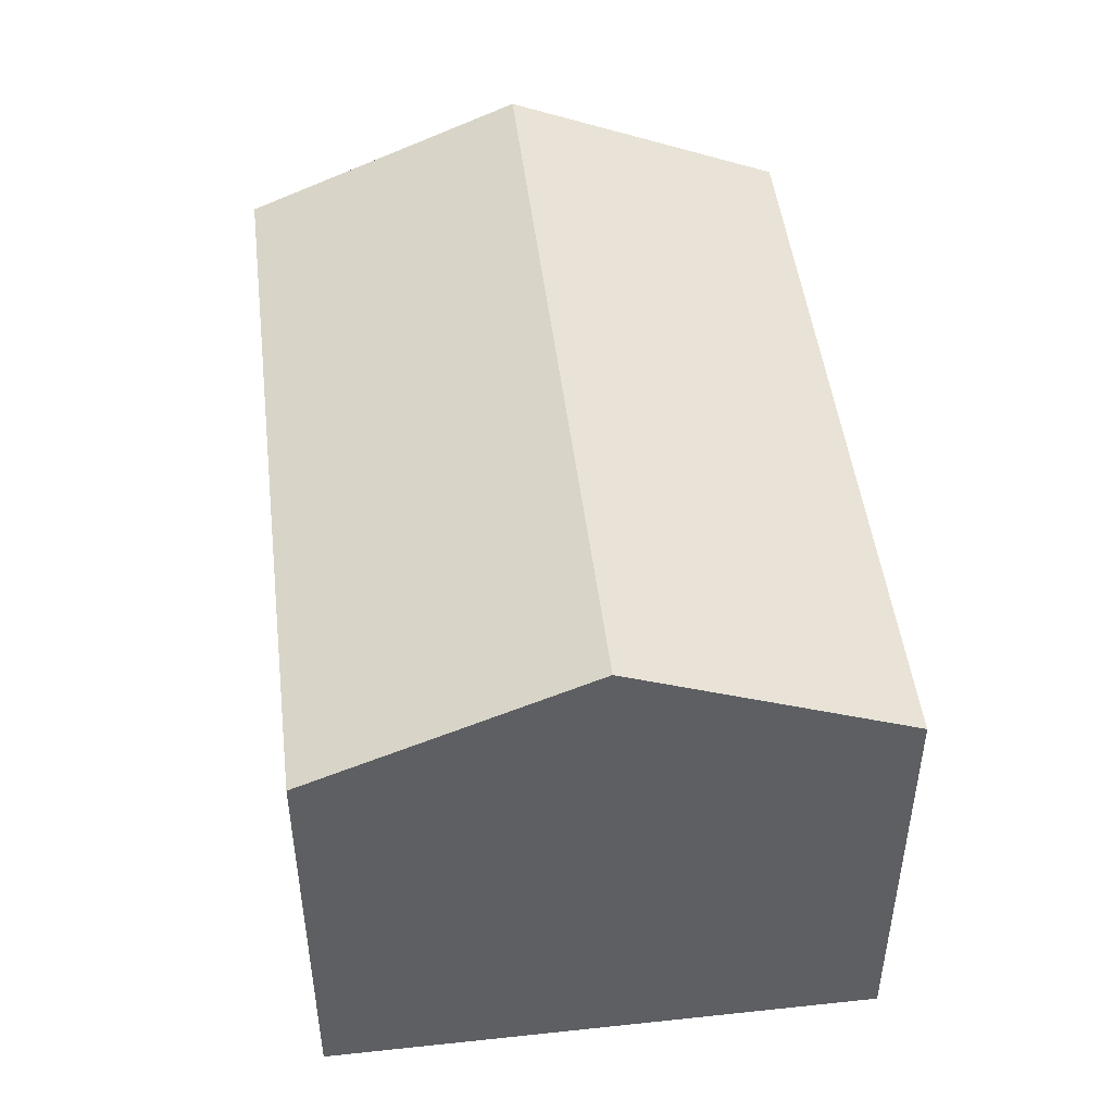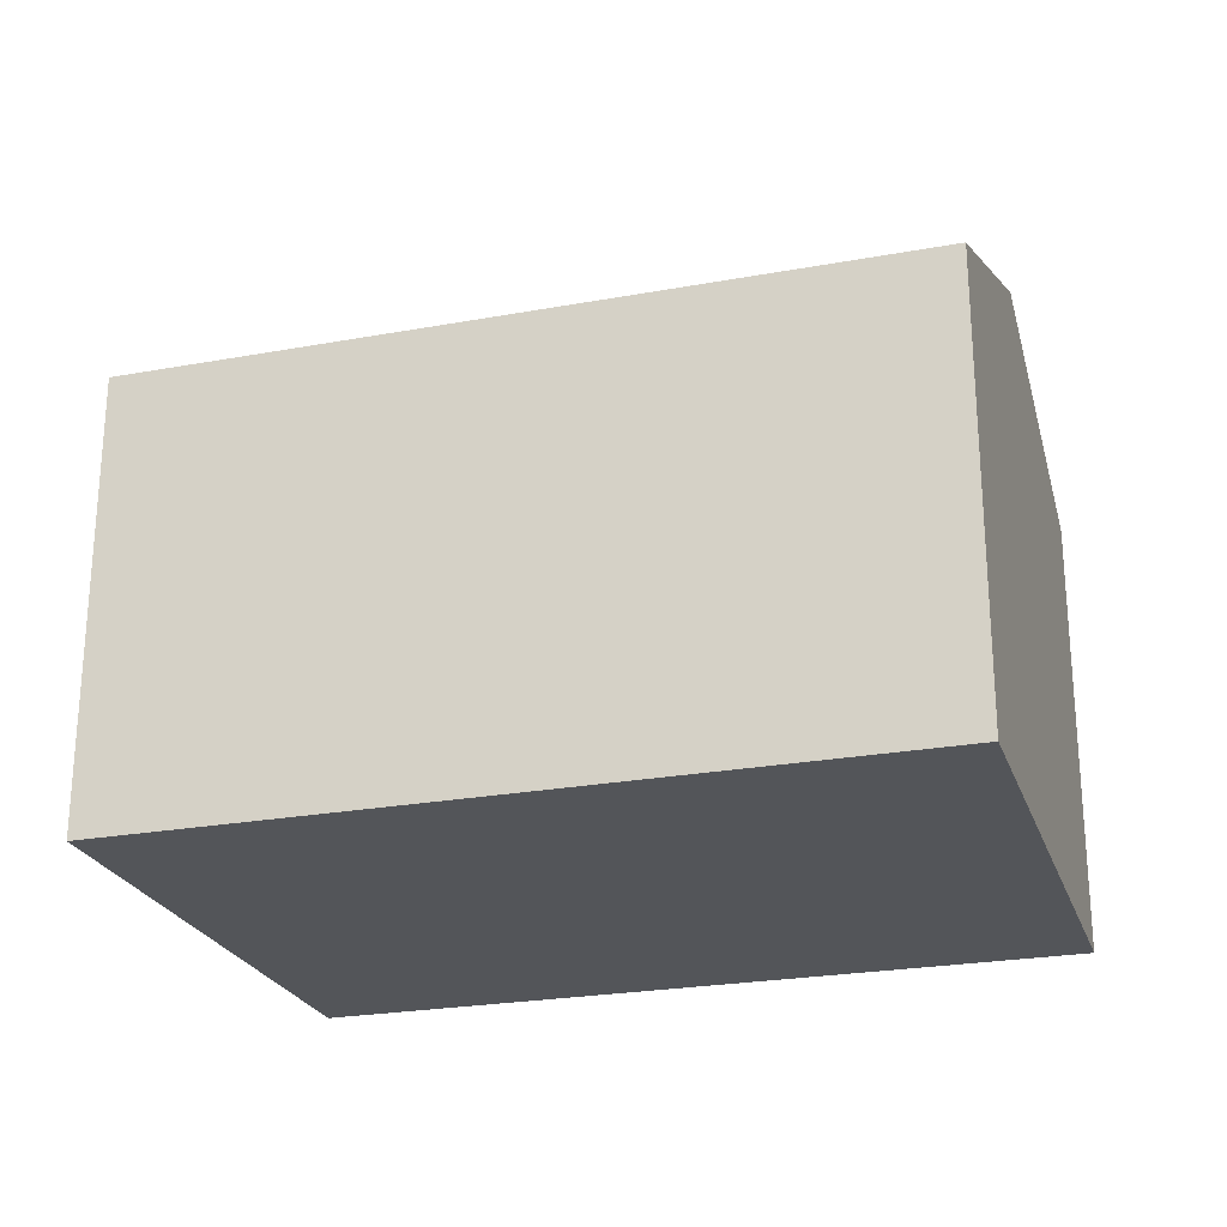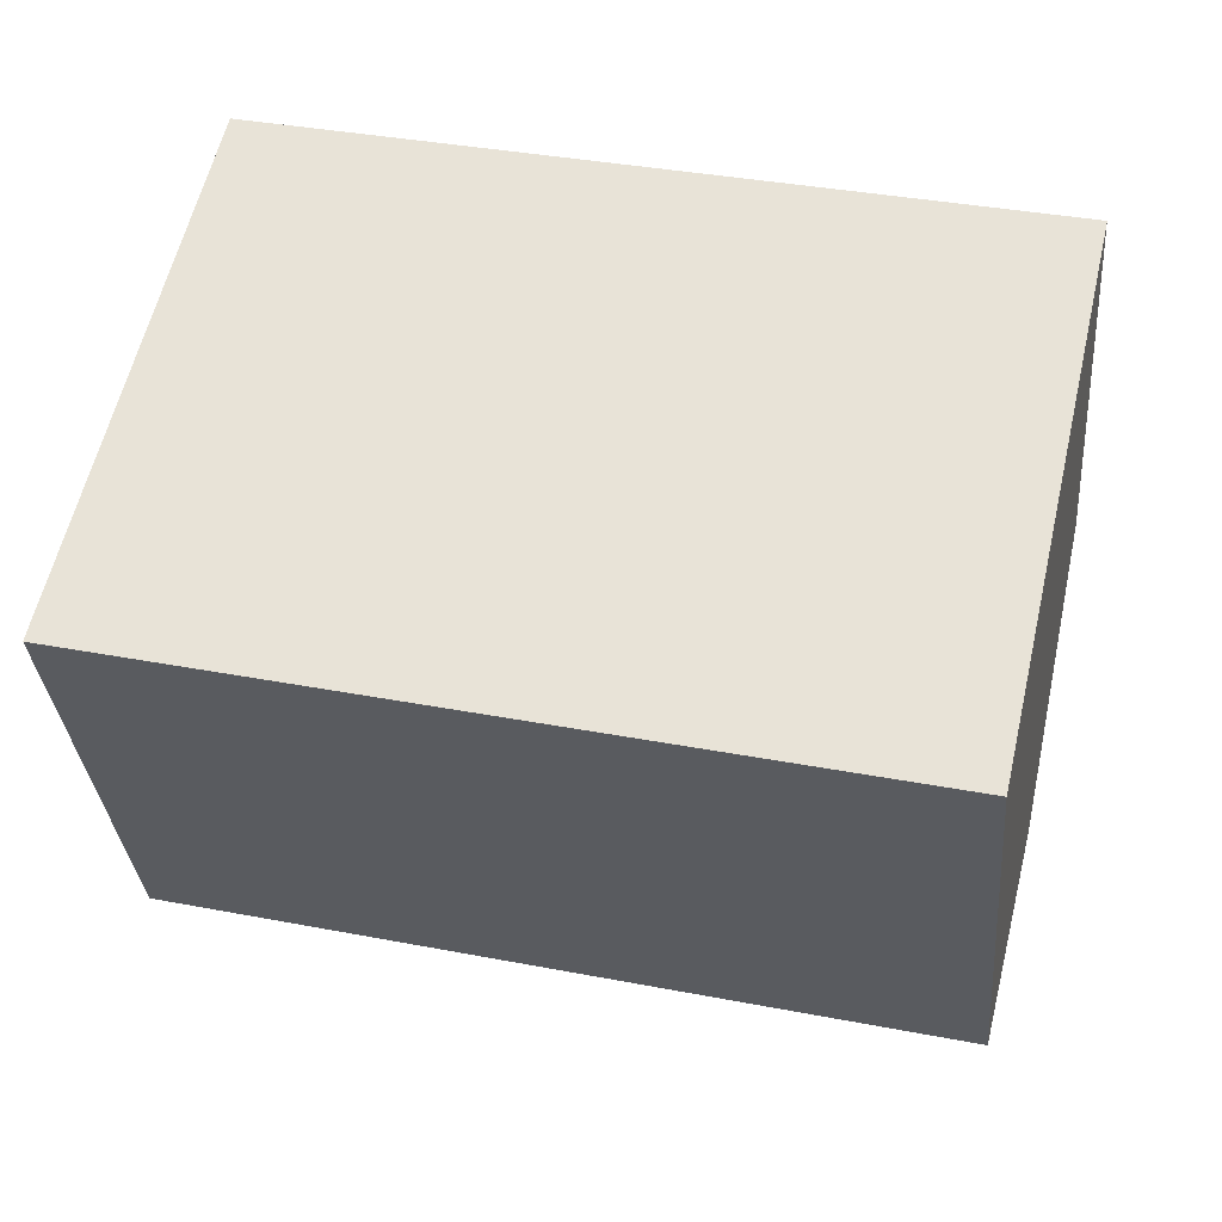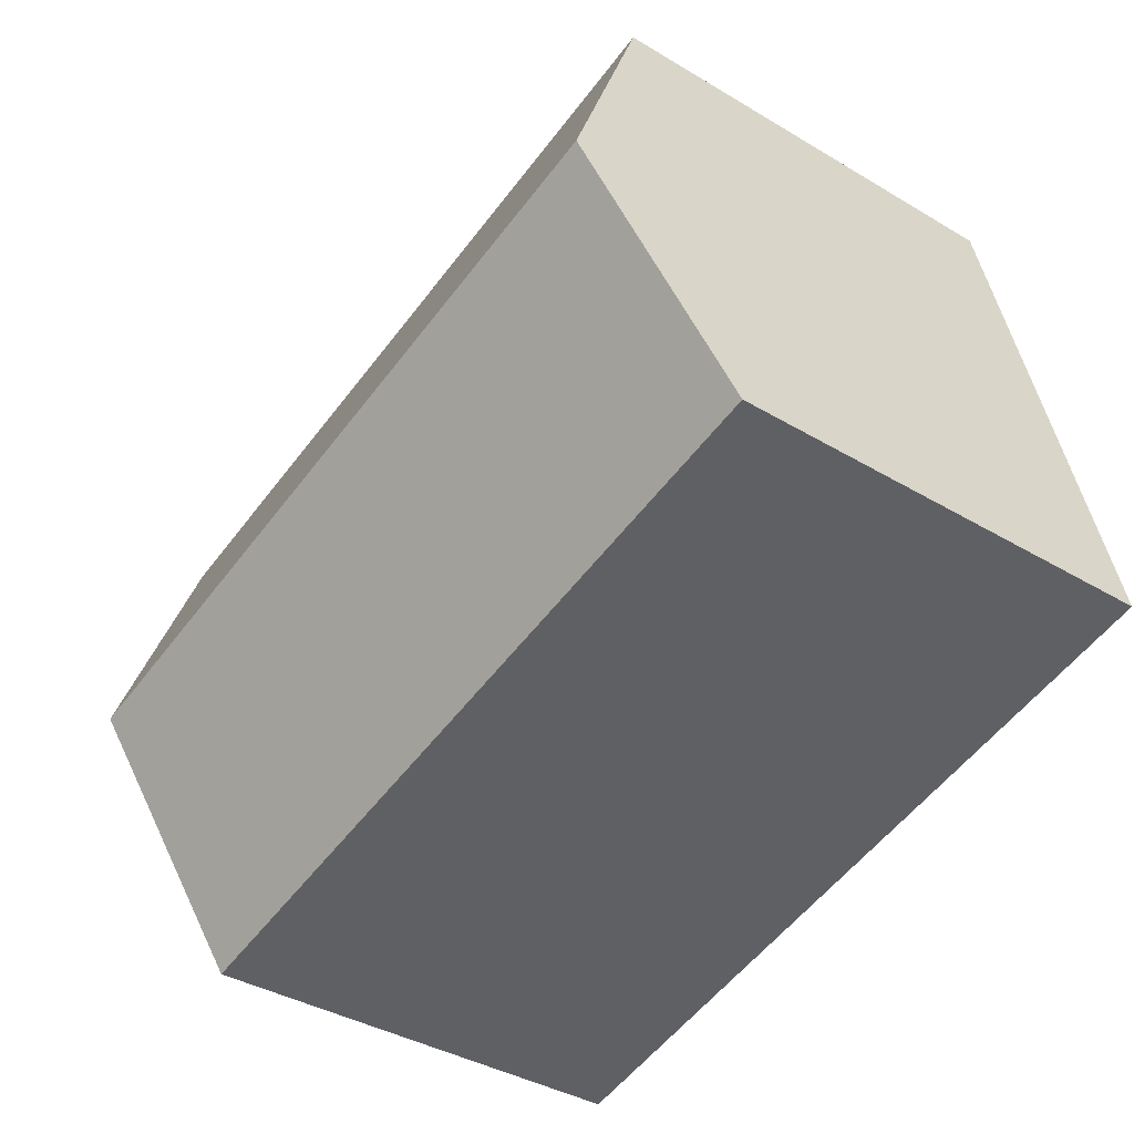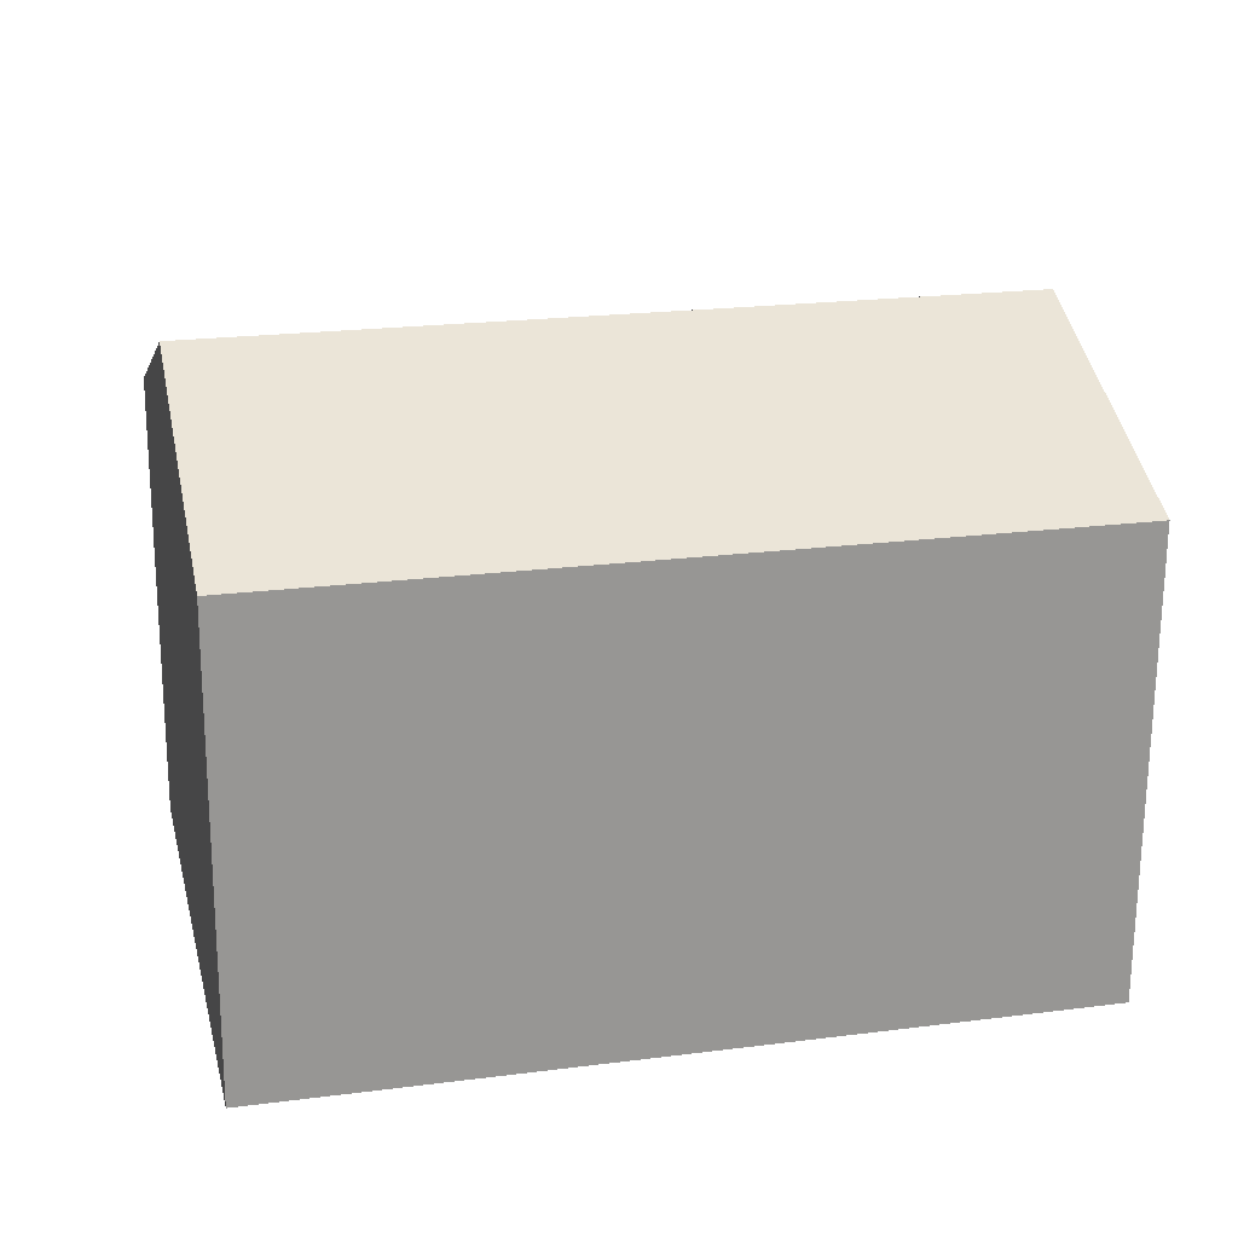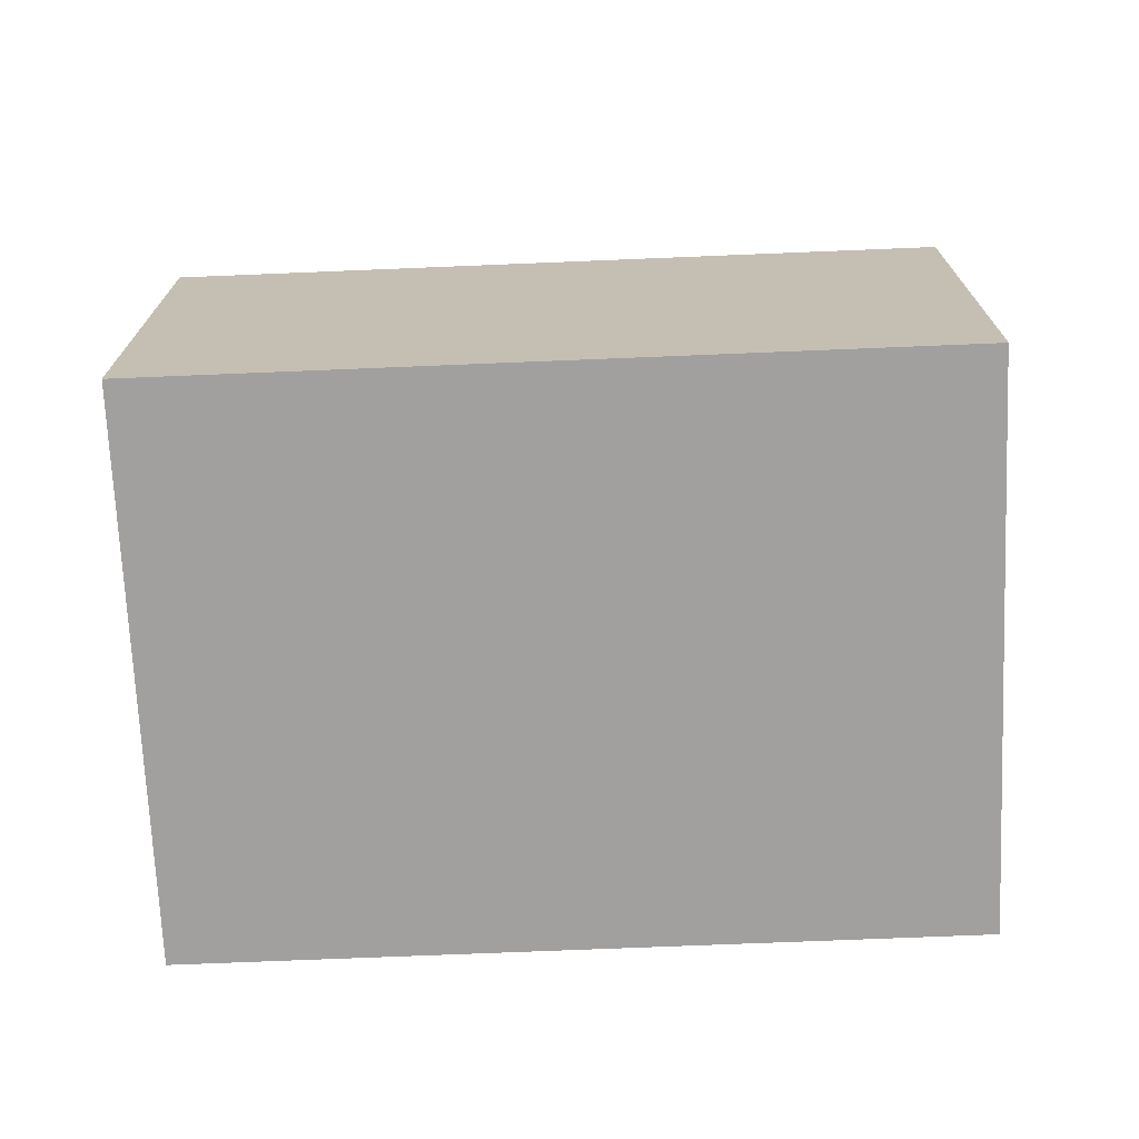
<metadata>
{"format":"obj","ext":"obj","renderer":"f3d","projection":"perspective","resolution":1024,"background":"white","views":[{"elev":47.9,"azim":96.2,"up":"+Y"},{"elev":-24.5,"azim":29.8,"up":"+Y"},{"elev":-33.1,"azim":4.8,"up":"+Z"},{"elev":-38.1,"azim":-127.3,"up":"+Z"},{"elev":-67.9,"azim":179.7,"up":"+Z"},{"elev":-71.9,"azim":15.4,"up":"+Y"}]}
</metadata>
<code>
v  1.403 12.73 6.234
v  20.1 10.09 8.457
v  18.66 12.73 2.233
v  2.806 10.09 12.47
v  0 10.09 6.175e-16
v  18.27 12.02 0.567
v  17.22 10.09 -3.991
v  17.22 2.444e-16 -3.991
v  0 0 0
v  2.806 -7.634e-16 12.47
v  1.403 -3.817e-16 6.234
v  20.1 -5.178e-16 8.457
v  18.66 -1.367e-16 2.233
v  18.27 -3.472e-17 0.567
g defaultobject
f 1 2 3
f 2 1 4
f 5 6 7
f 6 5 3
f 3 5 1
f 8 5 7
f 5 8 9
f 9 1 5
f 1 9 4
f 4 9 10
f 10 9 11
f 10 2 4
f 2 10 12
f 12 3 2
f 3 12 6
f 6 12 7
f 7 12 13
f 7 13 14
f 7 14 8
f 11 12 10
f 12 11 9
f 12 9 13
f 13 9 8
f 13 8 14

</code>
